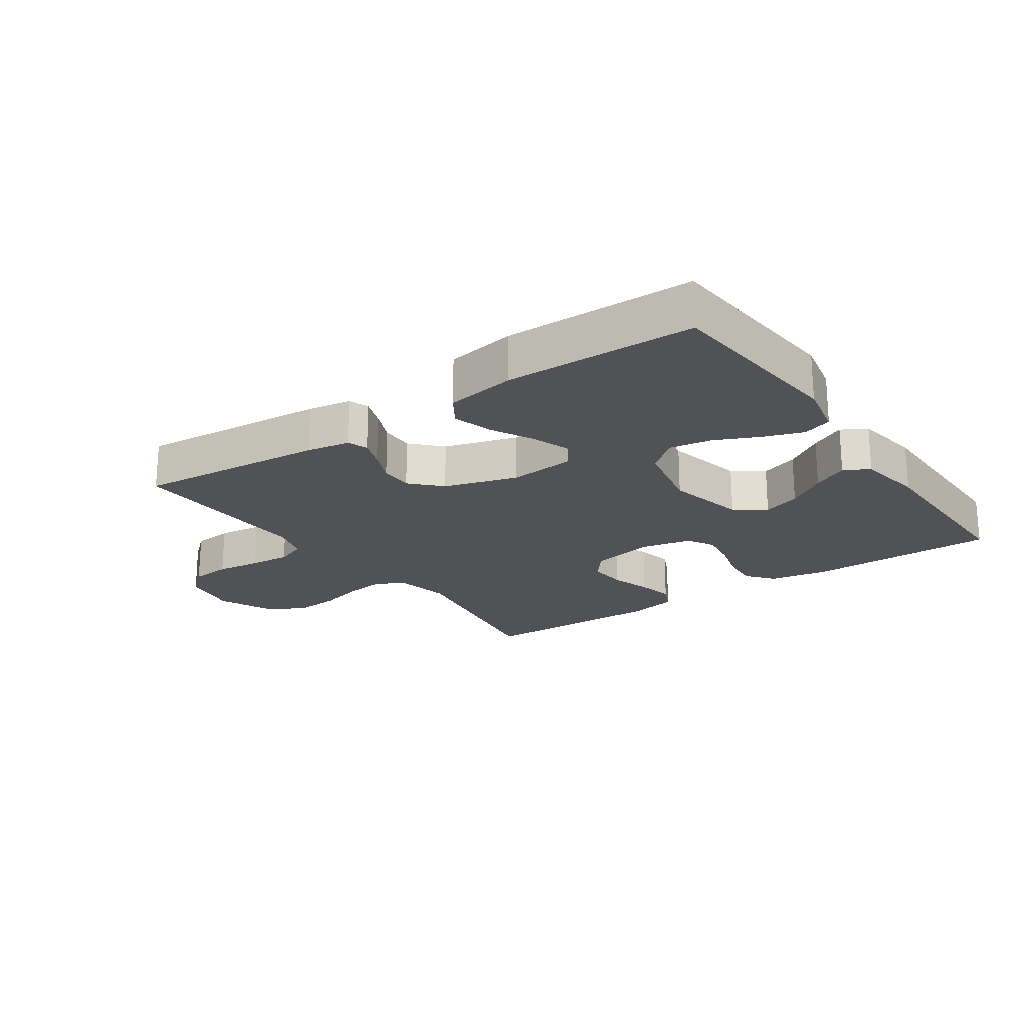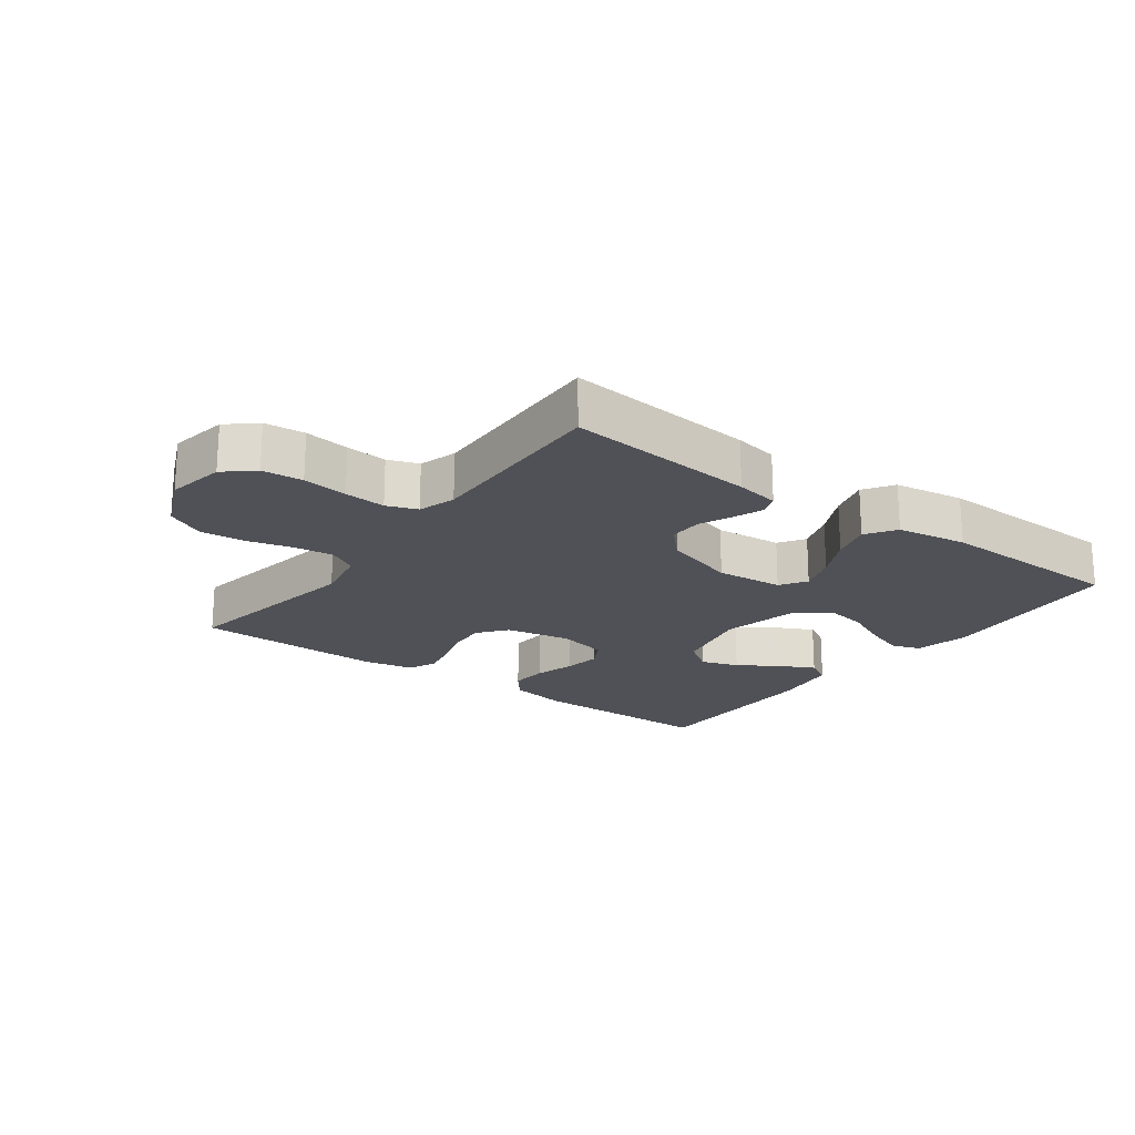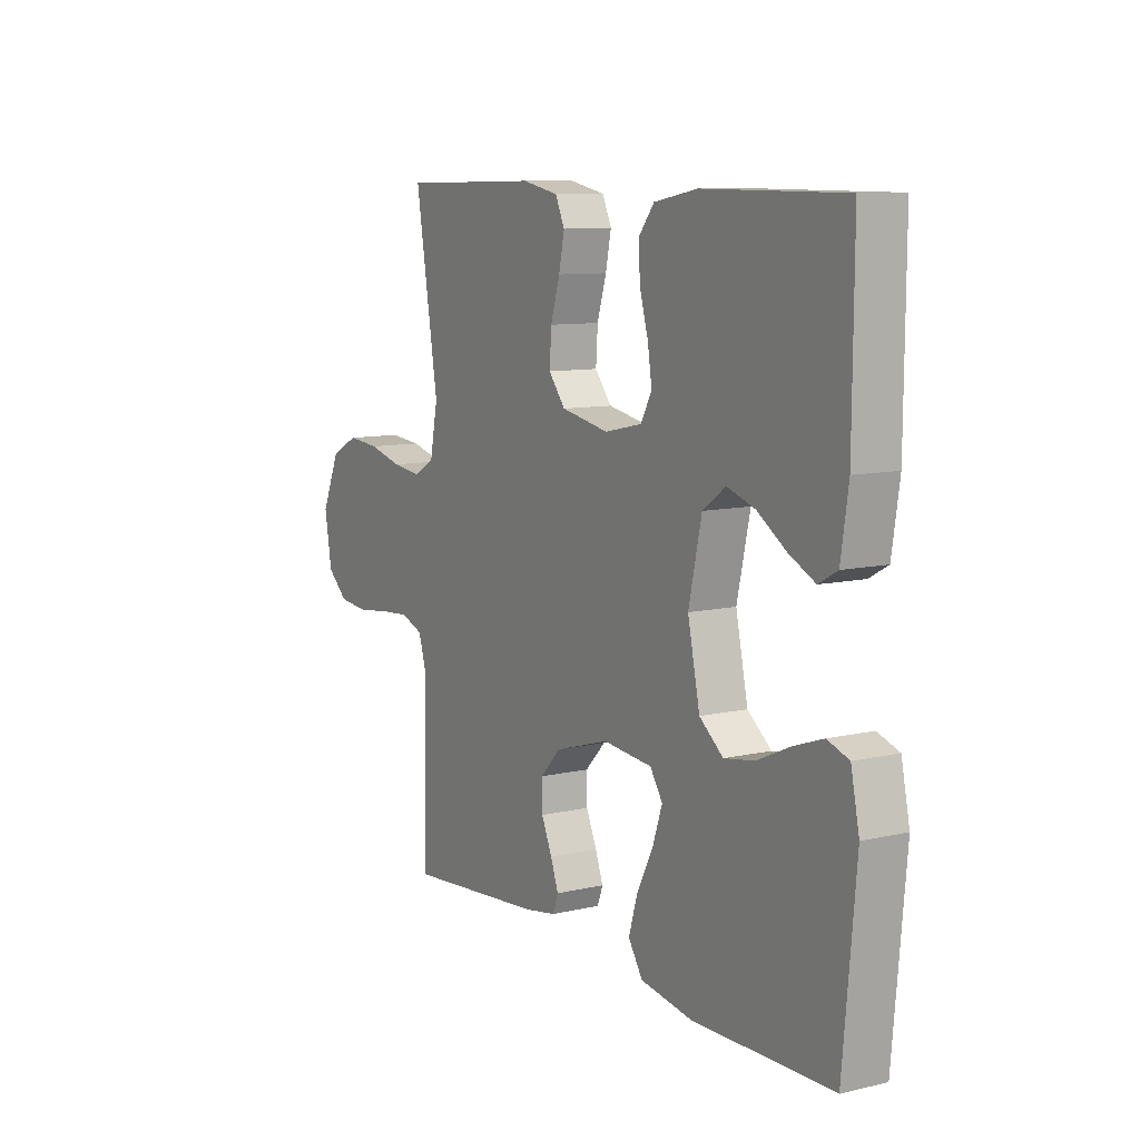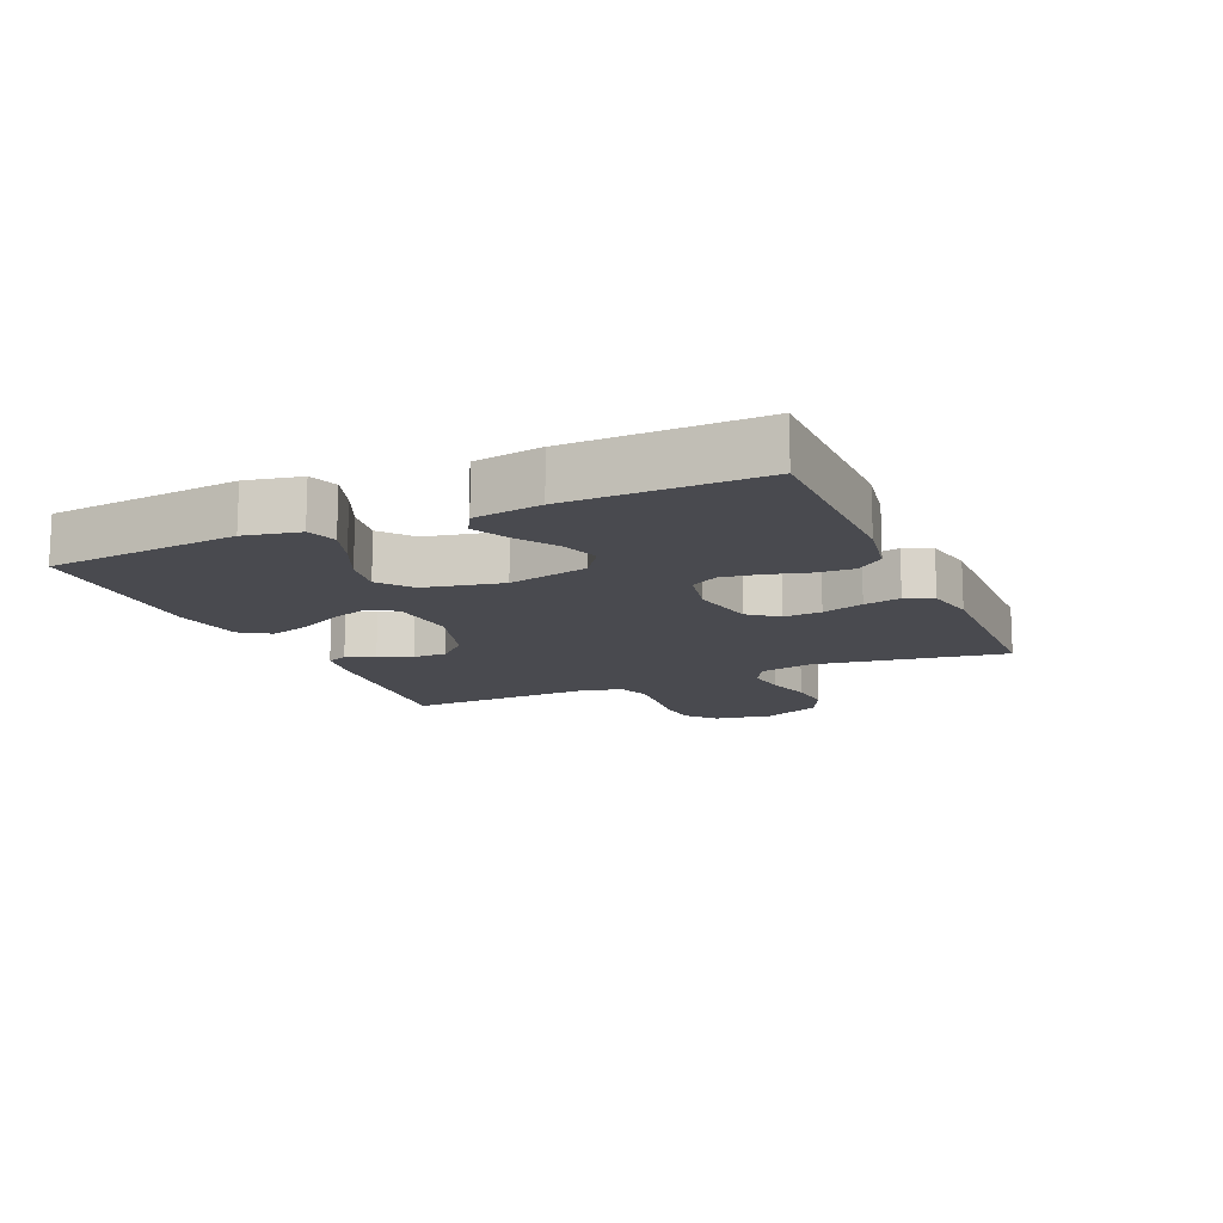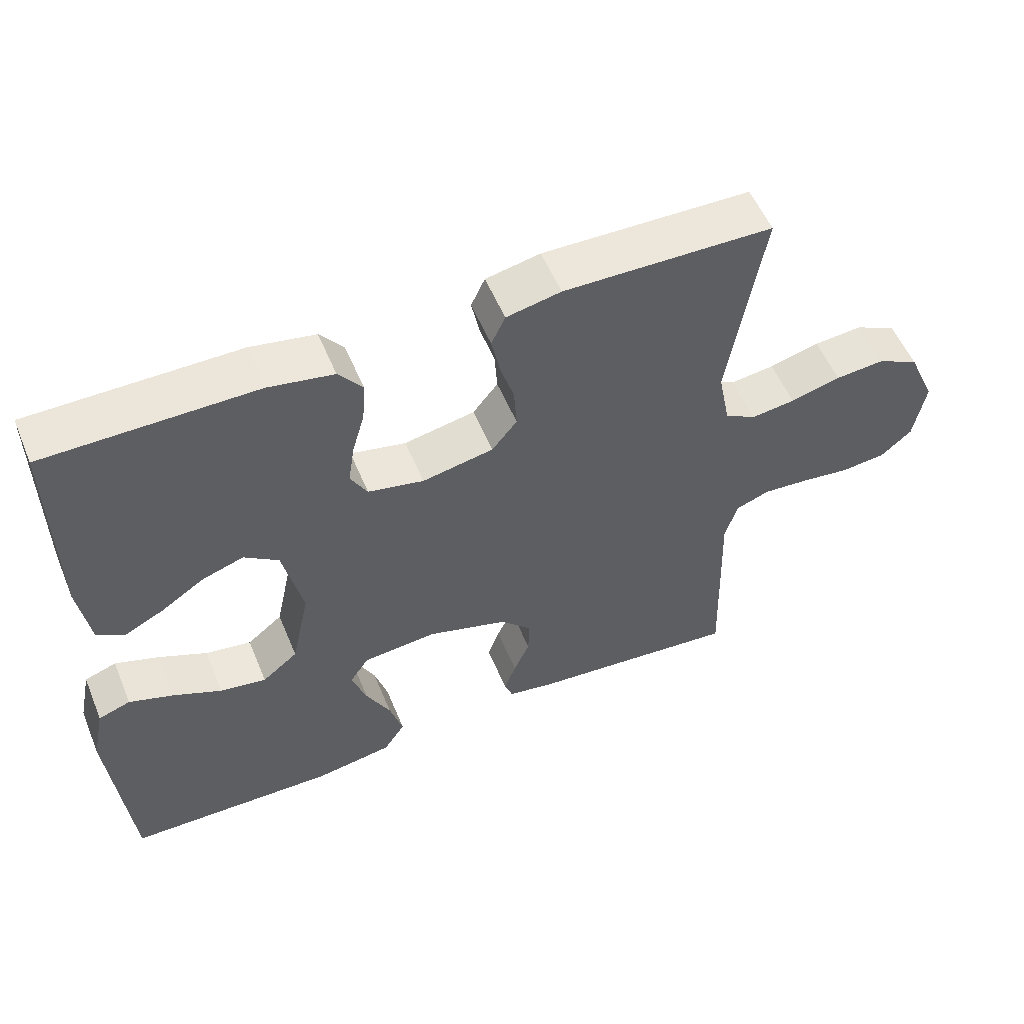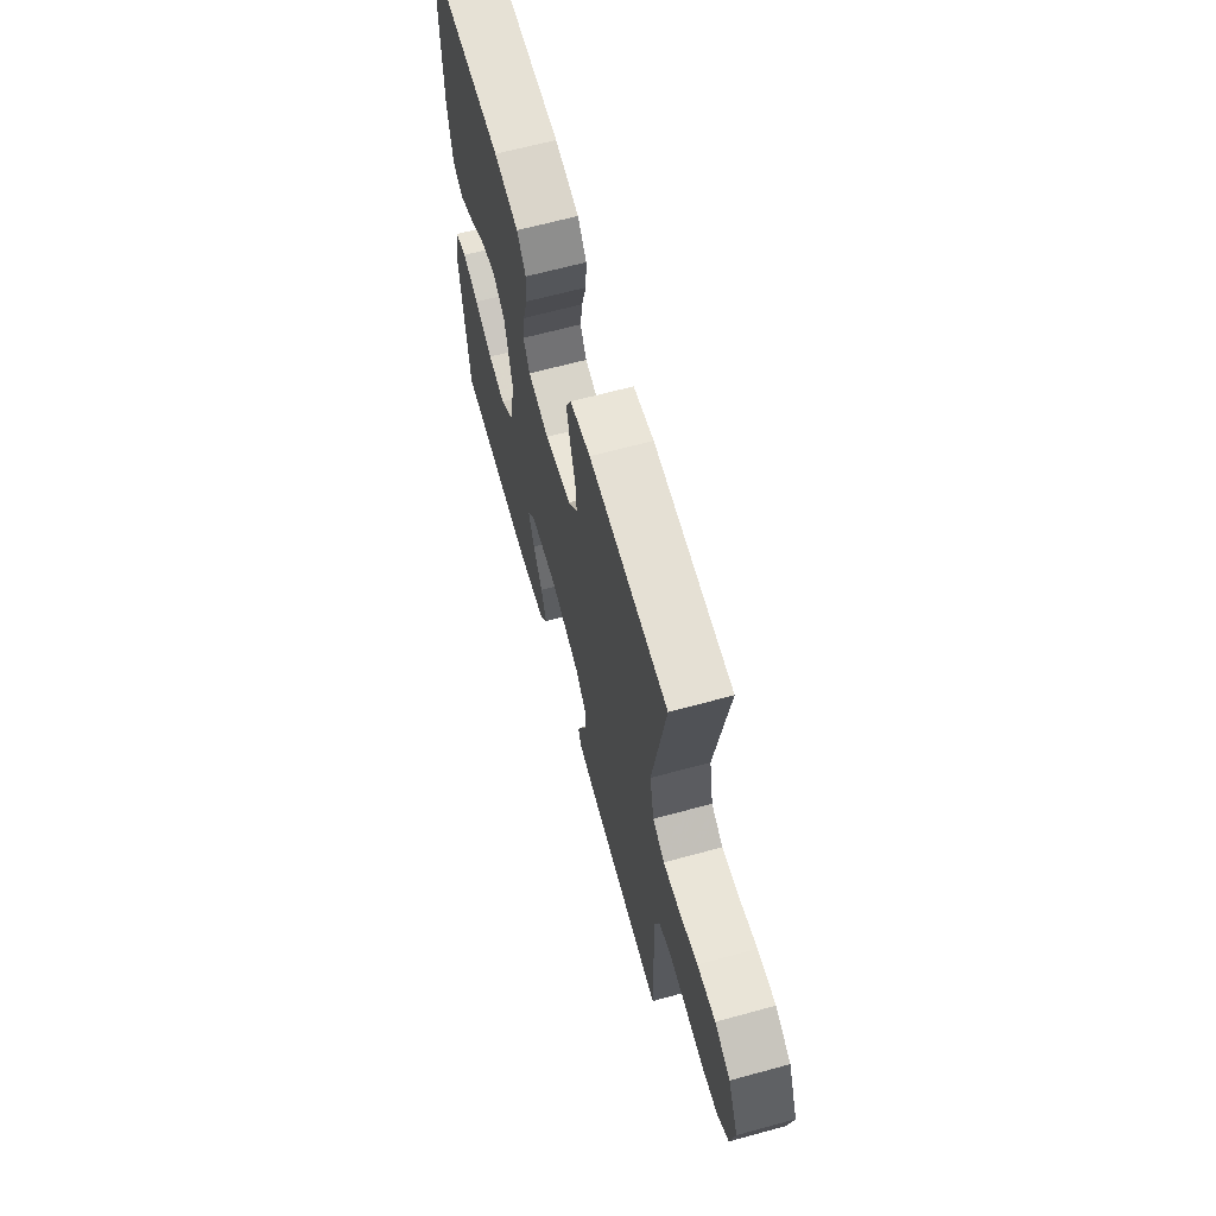
<metadata>
{"format":"obj","ext":"obj","renderer":"f3d","projection":"perspective","resolution":1024,"background":"white","views":[{"elev":-21.0,"azim":-145.2,"up":"+Y"},{"elev":-20.3,"azim":143.4,"up":"+Y"},{"elev":9.6,"azim":-121.0,"up":"+Z"},{"elev":-13.6,"azim":-66.2,"up":"+Y"},{"elev":54.9,"azim":-22.4,"up":"+Z"},{"elev":64.8,"azim":74.6,"up":"+Z"}]}
</metadata>
<code>
v -0.5 0.07 0.5
v -0.2 0.07 0.501
v -0.107 0.07 0.484
v -0.073 0.07 0.441
v -0.077 0.07 0.382
v -0.095 0.07 0.318
v -0.104 0.07 0.259
v -0.08 0.07 0.216
v 0 0.07 0.199
v 0.102 0.07 0.219
v 0.138 0.07 0.264
v 0.134 0.07 0.324
v 0.114 0.07 0.389
v 0.102 0.07 0.447
v 0.122 0.07 0.49
v 0.2 0.07 0.506
v 0.5 0.07 0.5
v 0.451 0.07 0.2
v 0.468 0.07 0.114
v 0.513 0.07 0.088
v 0.576 0.07 0.096
v 0.648 0.07 0.115
v 0.718 0.07 0.121
v 0.778 0.07 0.091
v 0.818 0.07 0
v 0.802 0.07 -0.092
v 0.757 0.07 -0.131
v 0.693 0.07 -0.137
v 0.622 0.07 -0.128
v 0.557 0.07 -0.123
v 0.509 0.07 -0.141
v 0.491 0.07 -0.2
v 0.5 0.07 -0.5
v 0.2 0.07 -0.473
v 0.131 0.07 -0.461
v 0.119 0.07 -0.429
v 0.136 0.07 -0.383
v 0.159 0.07 -0.331
v 0.16 0.07 -0.278
v 0.116 0.07 -0.232
v 0 0.07 -0.197
v -0.106 0.07 -0.207
v -0.133 0.07 -0.248
v -0.112 0.07 -0.309
v -0.077 0.07 -0.377
v -0.058 0.07 -0.441
v -0.089 0.07 -0.488
v -0.2 0.07 -0.506
v -0.5 0.07 -0.5
v -0.527 0.07 -0.2
v -0.509 0.07 -0.114
v -0.463 0.07 -0.098
v -0.4 0.07 -0.12
v -0.33 0.07 -0.152
v -0.264 0.07 -0.163
v -0.213 0.07 -0.122
v -0.187 0.07 0
v -0.215 0.07 0.126
v -0.264 0.07 0.161
v -0.324 0.07 0.141
v -0.386 0.07 0.1
v -0.442 0.07 0.072
v -0.482 0.07 0.094
v -0.498 0.07 0.2
v -0.5 0 0.5
v -0.2 0 0.501
v -0.107 0 0.484
v -0.073 0 0.441
v -0.077 0 0.382
v -0.095 0 0.318
v -0.104 0 0.259
v -0.08 0 0.216
v 0 0 0.199
v 0.102 0 0.219
v 0.138 0 0.264
v 0.134 0 0.324
v 0.114 0 0.389
v 0.102 0 0.447
v 0.122 0 0.49
v 0.2 0 0.506
v 0.5 0 0.5
v 0.451 0 0.2
v 0.468 0 0.114
v 0.513 0 0.088
v 0.576 0 0.096
v 0.648 0 0.115
v 0.718 0 0.121
v 0.778 0 0.091
v 0.818 0 0
v 0.802 0 -0.092
v 0.757 0 -0.131
v 0.693 0 -0.137
v 0.622 0 -0.128
v 0.557 0 -0.123
v 0.509 0 -0.141
v 0.491 0 -0.2
v 0.5 0 -0.5
v 0.2 0 -0.473
v 0.131 0 -0.461
v 0.119 0 -0.429
v 0.136 0 -0.383
v 0.159 0 -0.331
v 0.16 0 -0.278
v 0.116 0 -0.232
v 0 0 -0.197
v -0.106 0 -0.207
v -0.133 0 -0.248
v -0.112 0 -0.309
v -0.077 0 -0.377
v -0.058 0 -0.441
v -0.089 0 -0.488
v -0.2 0 -0.506
v -0.5 0 -0.5
v -0.527 0 -0.2
v -0.509 0 -0.114
v -0.463 0 -0.098
v -0.4 0 -0.12
v -0.33 0 -0.152
v -0.264 0 -0.163
v -0.213 0 -0.122
v -0.187 0 0
v -0.215 0 0.126
v -0.264 0 0.161
v -0.324 0 0.141
v -0.386 0 0.1
v -0.442 0 0.072
v -0.482 0 0.094
v -0.498 0 0.2
f 60 61 62 63
f 59 60 63 64
f 51 52 53 54
f 49 50 51 54
f 49 54 55
f 48 49 55 56
f 44 45 46 47
f 43 44 47 48
f 35 36 37 38
f 33 34 35 38
f 32 33 38 39
f 31 32 39 40
f 26 27 28 29
f 26 29 30
f 25 26 30
f 21 22 23 24
f 20 21 24 25
f 15 16 17 18
f 15 18 19
f 12 13 14 15
f 12 15 19
f 11 12 19
f 10 11 19 20
f 3 4 5 6
f 3 6 7
f 2 3 7
f 59 64 1 2
f 58 59 2 7
f 57 58 7 8
f 43 48 56 57
f 42 43 57 8
f 41 42 8 9
f 20 25 30 31
f 20 31 40 41
f 9 10 20 41
f 127 126 125 124
f 128 127 124 123
f 118 117 116 115
f 118 115 114 113
f 119 118 113
f 120 119 113 112
f 111 110 109 108
f 112 111 108 107
f 102 101 100 99
f 102 99 98 97
f 103 102 97 96
f 104 103 96 95
f 93 92 91 90
f 94 93 90
f 94 90 89
f 88 87 86 85
f 89 88 85 84
f 82 81 80 79
f 83 82 79
f 79 78 77 76
f 83 79 76
f 83 76 75
f 84 83 75 74
f 70 69 68 67
f 71 70 67
f 71 67 66
f 66 65 128 123
f 71 66 123 122
f 72 71 122 121
f 121 120 112 107
f 72 121 107 106
f 73 72 106 105
f 95 94 89 84
f 105 104 95 84
f 105 84 74 73
f 1 65 66 2
f 2 66 67 3
f 3 67 68 4
f 4 68 69 5
f 5 69 70 6
f 6 70 71 7
f 7 71 72 8
f 8 72 73 9
f 9 73 74 10
f 10 74 75 11
f 11 75 76 12
f 12 76 77 13
f 13 77 78 14
f 14 78 79 15
f 15 79 80 16
f 16 80 81 17
f 17 81 82 18
f 18 82 83 19
f 19 83 84 20
f 20 84 85 21
f 21 85 86 22
f 22 86 87 23
f 23 87 88 24
f 24 88 89 25
f 25 89 90 26
f 26 90 91 27
f 27 91 92 28
f 28 92 93 29
f 29 93 94 30
f 30 94 95 31
f 31 95 96 32
f 32 96 97 33
f 33 97 98 34
f 34 98 99 35
f 35 99 100 36
f 36 100 101 37
f 37 101 102 38
f 38 102 103 39
f 39 103 104 40
f 40 104 105 41
f 41 105 106 42
f 42 106 107 43
f 43 107 108 44
f 44 108 109 45
f 45 109 110 46
f 46 110 111 47
f 47 111 112 48
f 48 112 113 49
f 49 113 114 50
f 50 114 115 51
f 51 115 116 52
f 52 116 117 53
f 53 117 118 54
f 54 118 119 55
f 55 119 120 56
f 56 120 121 57
f 57 121 122 58
f 58 122 123 59
f 59 123 124 60
f 60 124 125 61
f 61 125 126 62
f 62 126 127 63
f 63 127 128 64
f 64 128 65 1

</code>
